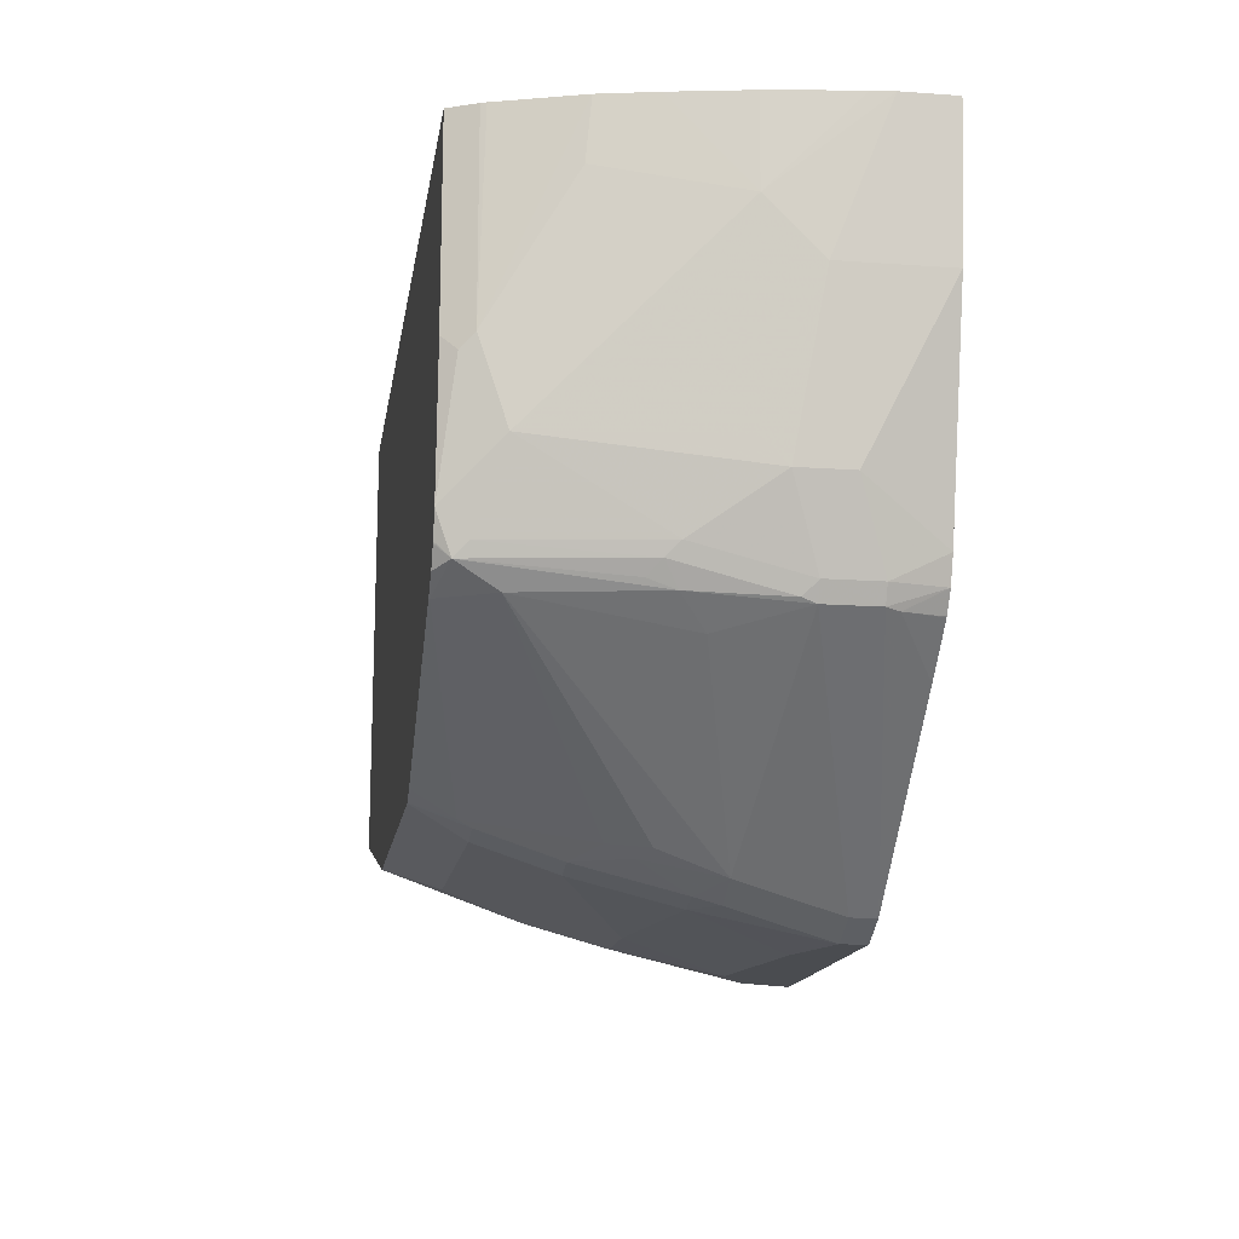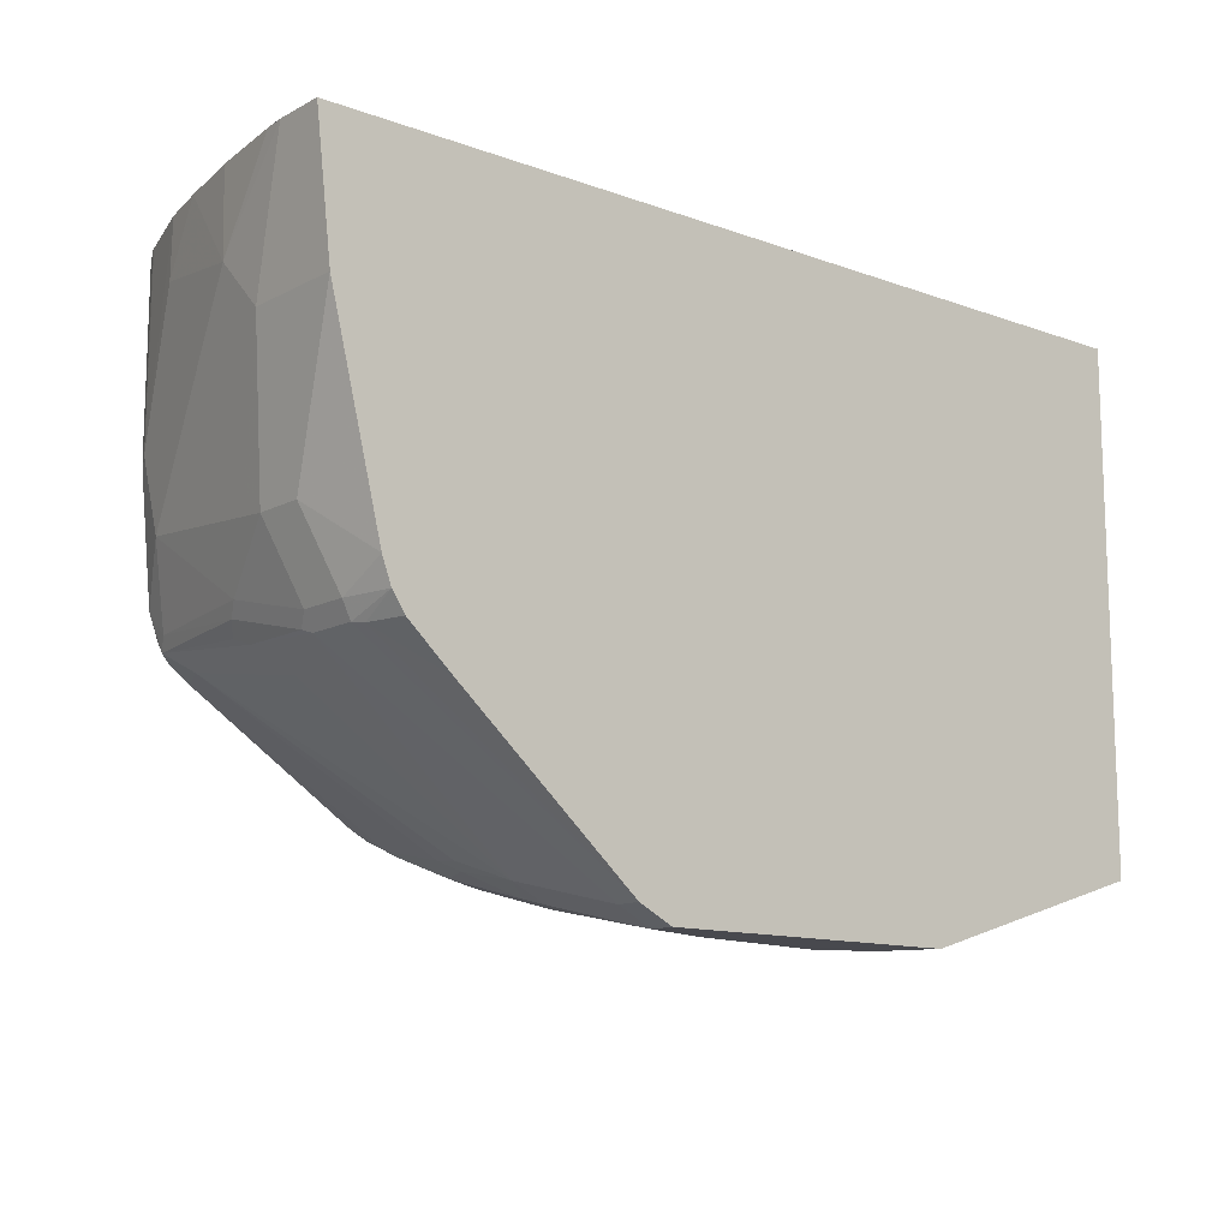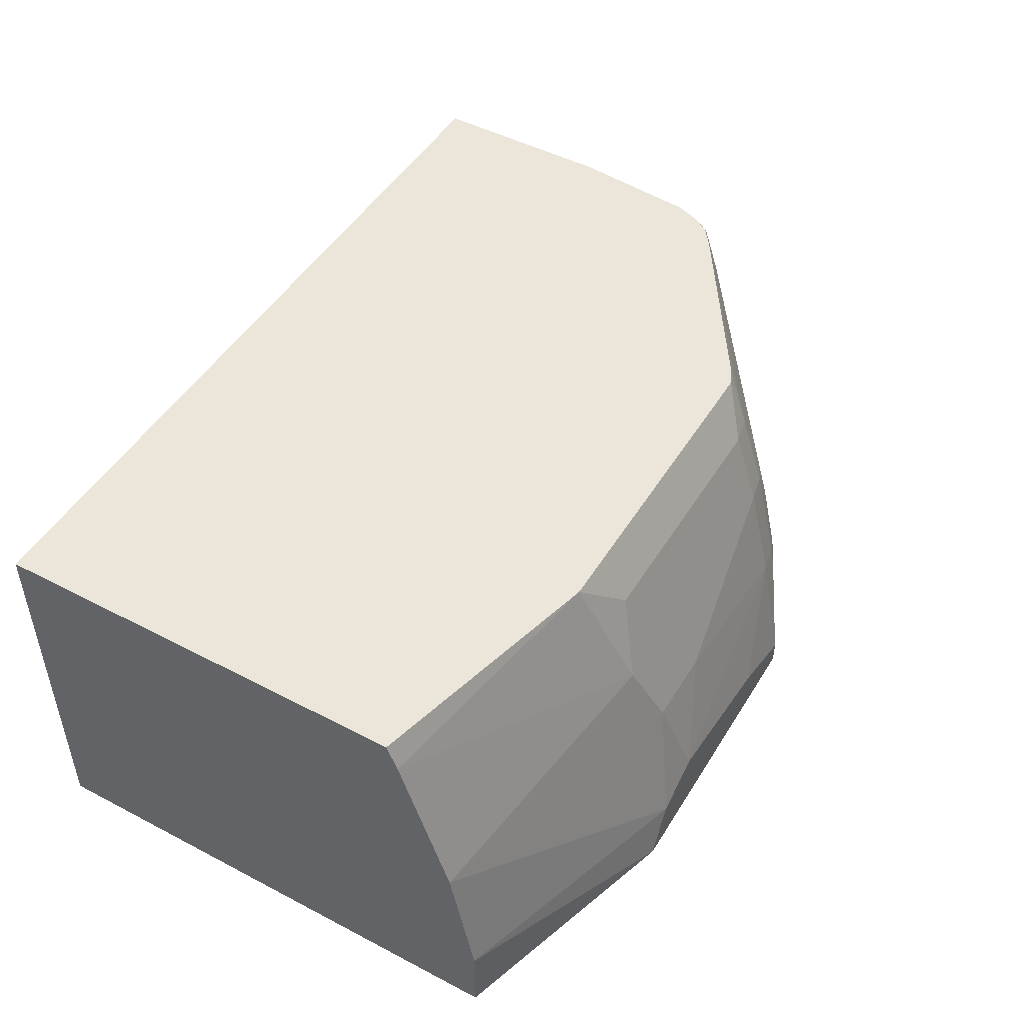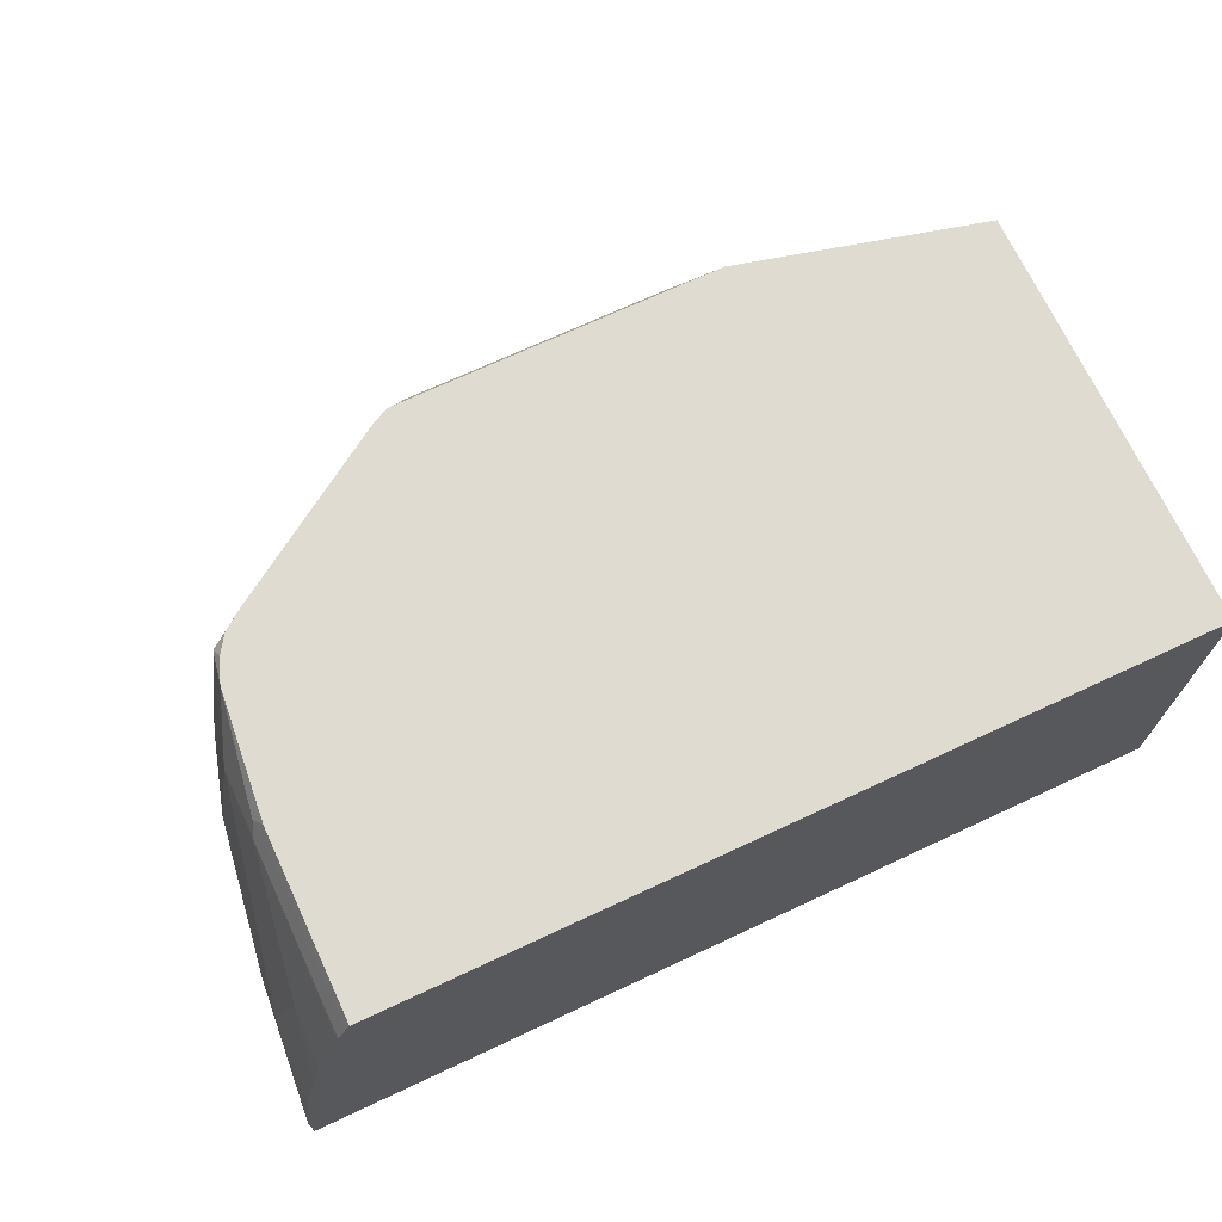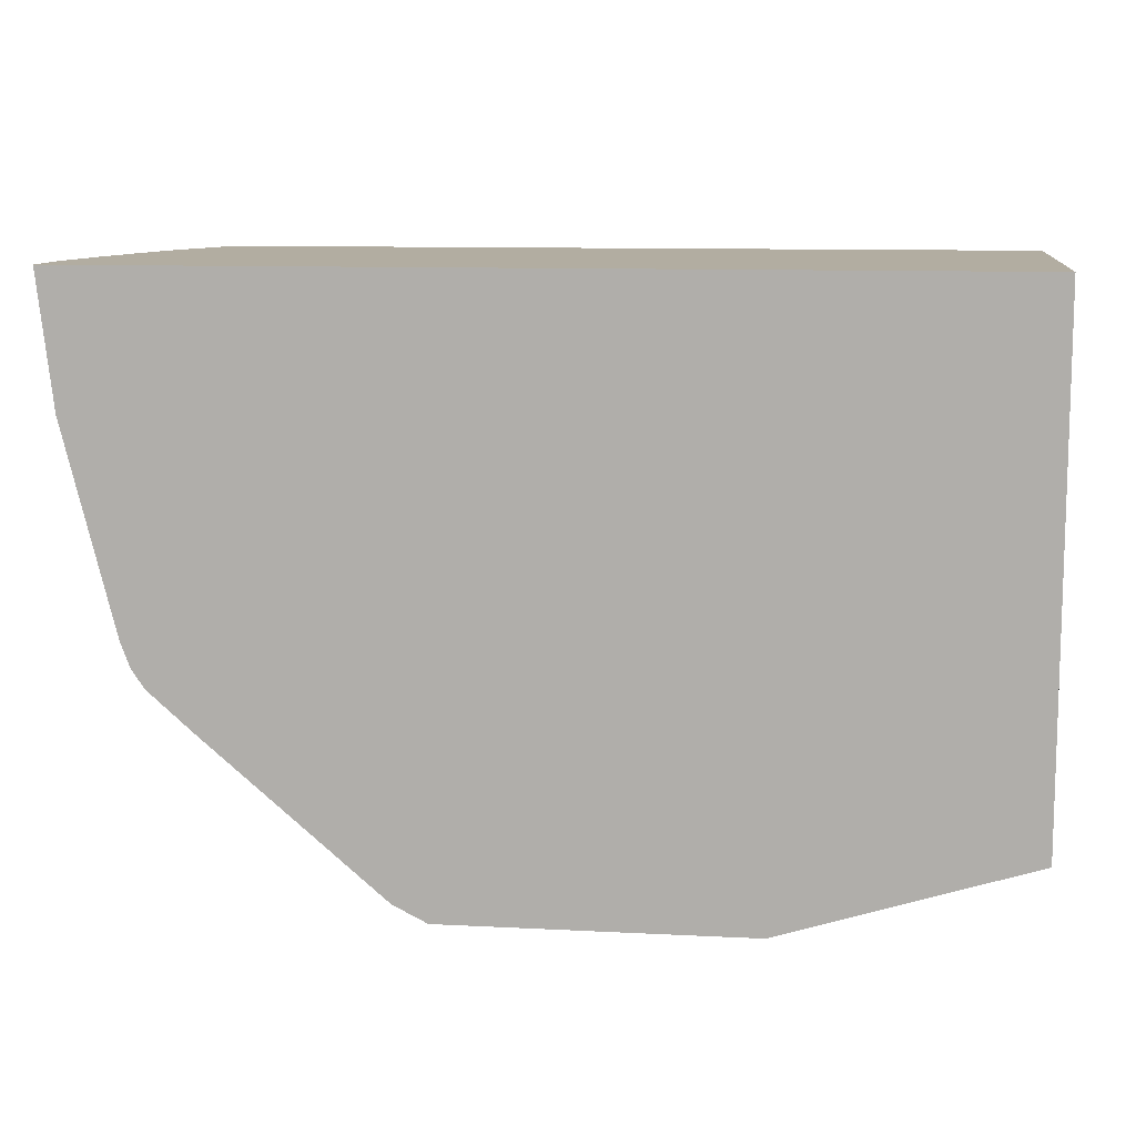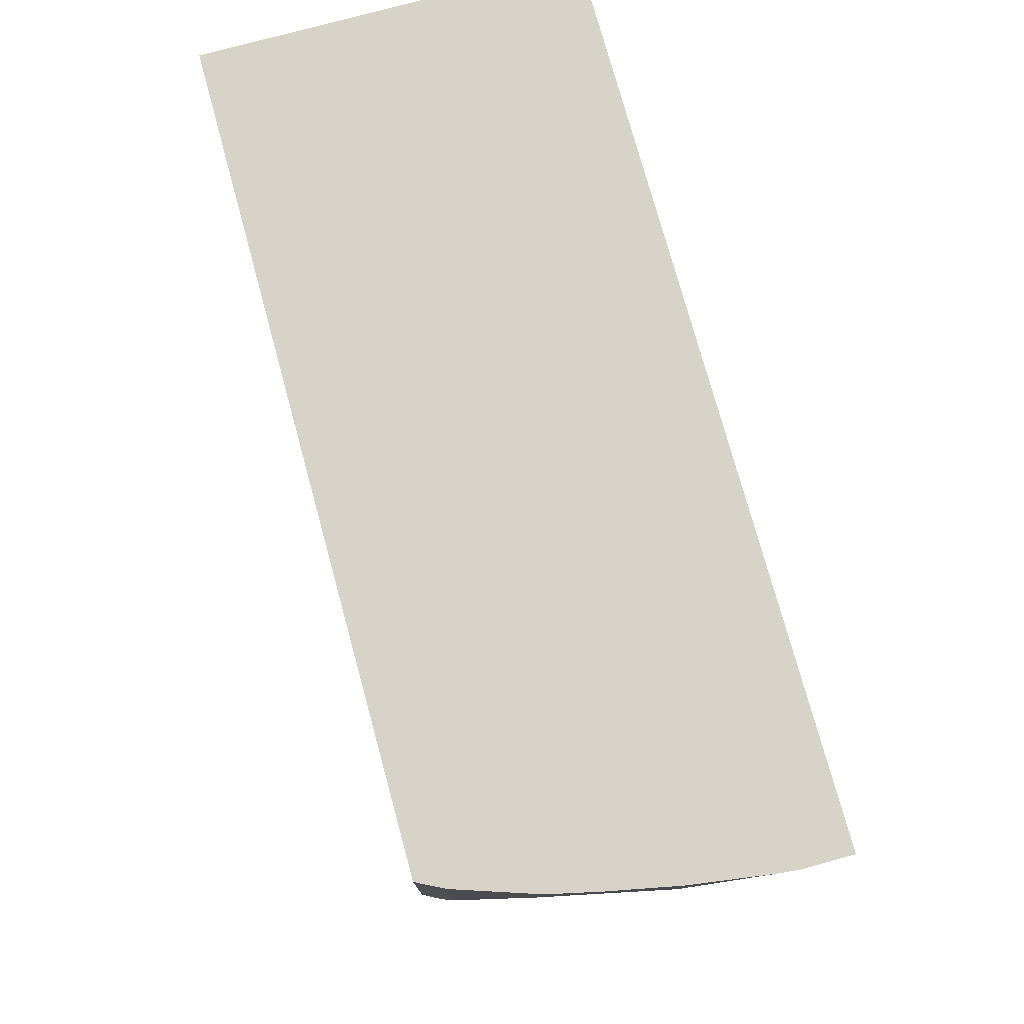
<metadata>
{"format":"obj","ext":"obj","renderer":"f3d","projection":"perspective","resolution":1024,"background":"white","views":[{"elev":-14.9,"azim":-98.7,"up":"+Z"},{"elev":-12.6,"azim":-40.1,"up":"+Z"},{"elev":48.2,"azim":120.3,"up":"+Y"},{"elev":70.1,"azim":-25.0,"up":"+Y"},{"elev":10.5,"azim":7.4,"up":"+Z"},{"elev":76.2,"azim":-105.3,"up":"+Z"}]}
</metadata>
<code>
v -0.1826 0.2739 -0.5478
v -0.1826 0.2438 -0.5478
v -0.2131 0.2891 -0.5478
v -0.1978 0.35 -0.5325
v -0.02031 0.3652 -0.4869
v -0.02031 0.2891 -0.5021
v -0.1675 0.2438 -0.5477
v -0.35 0.2438 -0.5478
v -0.2435 0.35 -0.5325
v -0.3043 0.2739 -0.5478
v -0.35 0.3348 -0.5325
v -0.1826 0.3956 -0.5173
v -0.02031 0.4108 -0.4717
v -0.02031 0.2438 -0.5021
v -0.37 0.2438 -0.5378
v -0.35 0.2587 -0.5478
v -0.35 0.3956 -0.5173
v -0.3652 0.3195 -0.5325
v -0.3671 0.3348 -0.5287
v -0.1978 0.4413 -0.5021
v -0.1668 0.4722 -0.487
v -0.02031 0.4565 -0.4565
v -0.02031 0.2438 -0.1948
v -0.3702 0.2438 -0.5376
v -0.3702 0.2587 -0.5376
v -0.3855 0.3195 -0.5224
v -0.3671 0.3956 -0.5135
v -0.35 0.4413 -0.5021
v -0.3823 0.3652 -0.5135
v -0.02031 0.4722 -0.45
v -0.3494 0.4722 -0.4869
v -0.02031 0.4722 -0.1948
v -0.5569 0.2438 -0.1948
v -0.4768 0.2438 -0.4463
v -0.5097 0.2663 -0.4222
v -0.5123 0.2739 -0.421
v -0.5123 0.3043 -0.421
v -0.492 0.35 -0.4311
v -0.492 0.4413 -0.4159
v -0.3918 0.3576 -0.5097
v -0.3671 0.4413 -0.4983
v -0.3855 0.3804 -0.5072
v -0.355 0.4514 -0.4971
v -0.3647 0.4722 -0.4868
v -0.5094 0.4722 -0.1948
v -0.5569 0.2739 -0.1948
v -0.5478 0.2438 -0.2739
v -0.5037 0.2438 -0.4225
v -0.5117 0.2438 -0.4109
v -0.5041 0.2438 -0.422
v -0.5173 0.2739 -0.4108
v -0.5173 0.3043 -0.4108
v -0.5135 0.3119 -0.4184
v -0.5072 0.3652 -0.4159
v -0.4983 0.4641 -0.4032
v -0.4768 0.4717 -0.4159
v -0.369 0.4489 -0.4945
v -0.3654 0.4722 -0.4866
v -0.3652 0.4717 -0.4869
v -0.5094 0.4722 -0.3044
v -0.5123 0.4666 -0.1948
v -0.5557 0.2861 -0.1948
v -0.5478 0.3348 -0.2435
v -0.5478 0.3195 -0.2587
v -0.5478 0.3043 -0.2739
v -0.5325 0.2891 -0.3652
v -0.5172 0.2438 -0.396
v -0.5173 0.3652 -0.3956
v -0.5325 0.3195 -0.3652
v -0.5135 0.3728 -0.4032
v -0.5078 0.3804 -0.4108
v -0.5019 0.4722 -0.3809
v -0.4966 0.4722 -0.3951
v -0.4963 0.4722 -0.3956
v -0.496 0.4722 -0.3962
v -0.4889 0.4722 -0.4067
v -0.5021 0.4565 -0.3956
v -0.4765 0.4722 -0.4159
v -0.3754 0.4722 -0.4816
v -0.5135 0.4641 -0.312
v -0.5123 0.4666 -0.3044
v -0.5173 0.4565 -0.1948
v -0.5489 0.3348 -0.1948
v -0.5405 0.3774 -0.1948
v -0.5325 0.4108 -0.2283
v -0.5173 0.4565 -0.3044
v -0.5173 0.4413 -0.35
v -0.5325 0.3348 -0.35
v -0.5135 0.4489 -0.3576
v -0.5185 0.4534 -0.1948
v -0.5337 0.4078 -0.1948
f 44 59 58
f 41 58 59
f 41 42 57
f 42 56 57
f 41 57 58
f 43 59 44
f 41 59 43
f 45 60 81
f 47 69 66
f 46 62 63
f 46 63 64
f 46 64 65
f 47 65 69
f 47 66 67
f 49 67 51
f 39 42 40
f 51 66 69
f 51 67 66
f 45 81 61
f 39 56 42
f 33 46 65
f 39 54 55
f 27 29 42
f 51 69 52
f 27 42 41
f 28 41 43
f 28 43 44
f 28 44 31
f 29 40 42
f 33 65 47
f 34 48 35
f 35 49 36
f 35 48 50
f 35 50 49
f 36 49 51
f 36 51 52
f 36 52 37
f 37 52 53
f 37 53 54
f 37 54 38
f 38 54 39
f 39 55 56
f 52 68 70
f 68 77 70
f 52 69 68
f 63 86 87
f 63 87 64
f 64 87 88
f 64 88 65
f 65 88 69
f 68 87 77
f 68 69 87
f 69 88 87
f 72 77 89
f 72 89 80
f 77 87 89
f 80 89 87
f 80 87 86
f 80 86 82
f 82 86 90
f 84 91 85
f 85 91 86
f 86 91 90
f 26 40 29
f 63 85 86
f 52 70 53
f 63 84 85
f 62 83 63
f 53 70 54
f 54 71 55
f 54 70 71
f 55 72 73
f 55 73 74
f 55 74 75
f 55 75 76
f 55 76 56
f 55 71 70
f 55 70 77
f 55 77 72
f 56 76 78
f 56 78 79
f 56 79 57
f 57 79 58
f 60 80 81
f 60 72 80
f 61 81 80
f 61 80 82
f 63 83 84
f 26 39 40
f 21 78 76
f 26 37 38
f 3 11 9
f 4 12 5
f 4 9 17
f 4 17 12
f 5 13 22
f 5 22 30
f 5 30 32
f 5 32 23
f 3 10 11
f 5 23 14
f 5 12 13
f 6 14 7
f 8 15 16
f 9 11 17
f 10 16 11
f 11 16 18
f 11 18 19
f 11 19 27
f 5 14 6
f 3 9 4
f 2 15 8
f 2 24 15
f 1 2 8
f 1 8 16
f 1 16 10
f 1 10 3
f 26 38 39
f 1 4 5
f 1 5 6
f 1 6 7
f 1 7 2
f 2 7 14
f 2 14 23
f 2 23 33
f 2 33 47
f 2 47 67
f 2 67 49
f 2 49 50
f 2 50 48
f 2 48 34
f 2 34 24
f 11 27 17
f 12 17 28
f 1 3 4
f 12 20 21
f 21 72 60
f 21 60 45
f 21 45 32
f 21 32 30
f 23 32 45
f 23 45 61
f 23 61 82
f 23 82 90
f 23 90 91
f 23 91 84
f 23 84 83
f 23 83 62
f 23 62 46
f 23 46 33
f 24 34 35
f 24 35 36
f 24 37 25
f 25 37 26
f 12 28 20
f 21 73 72
f 21 74 73
f 24 36 37
f 21 76 75
f 21 75 74
f 12 22 13
f 15 25 16
f 16 25 26
f 16 26 18
f 17 27 41
f 17 41 28
f 18 26 19
f 19 26 29
f 15 24 25
f 20 28 21
f 19 29 27
f 21 79 78
f 21 58 79
f 12 21 22
f 21 31 44
f 21 28 31
f 21 30 22
f 21 44 58

</code>
